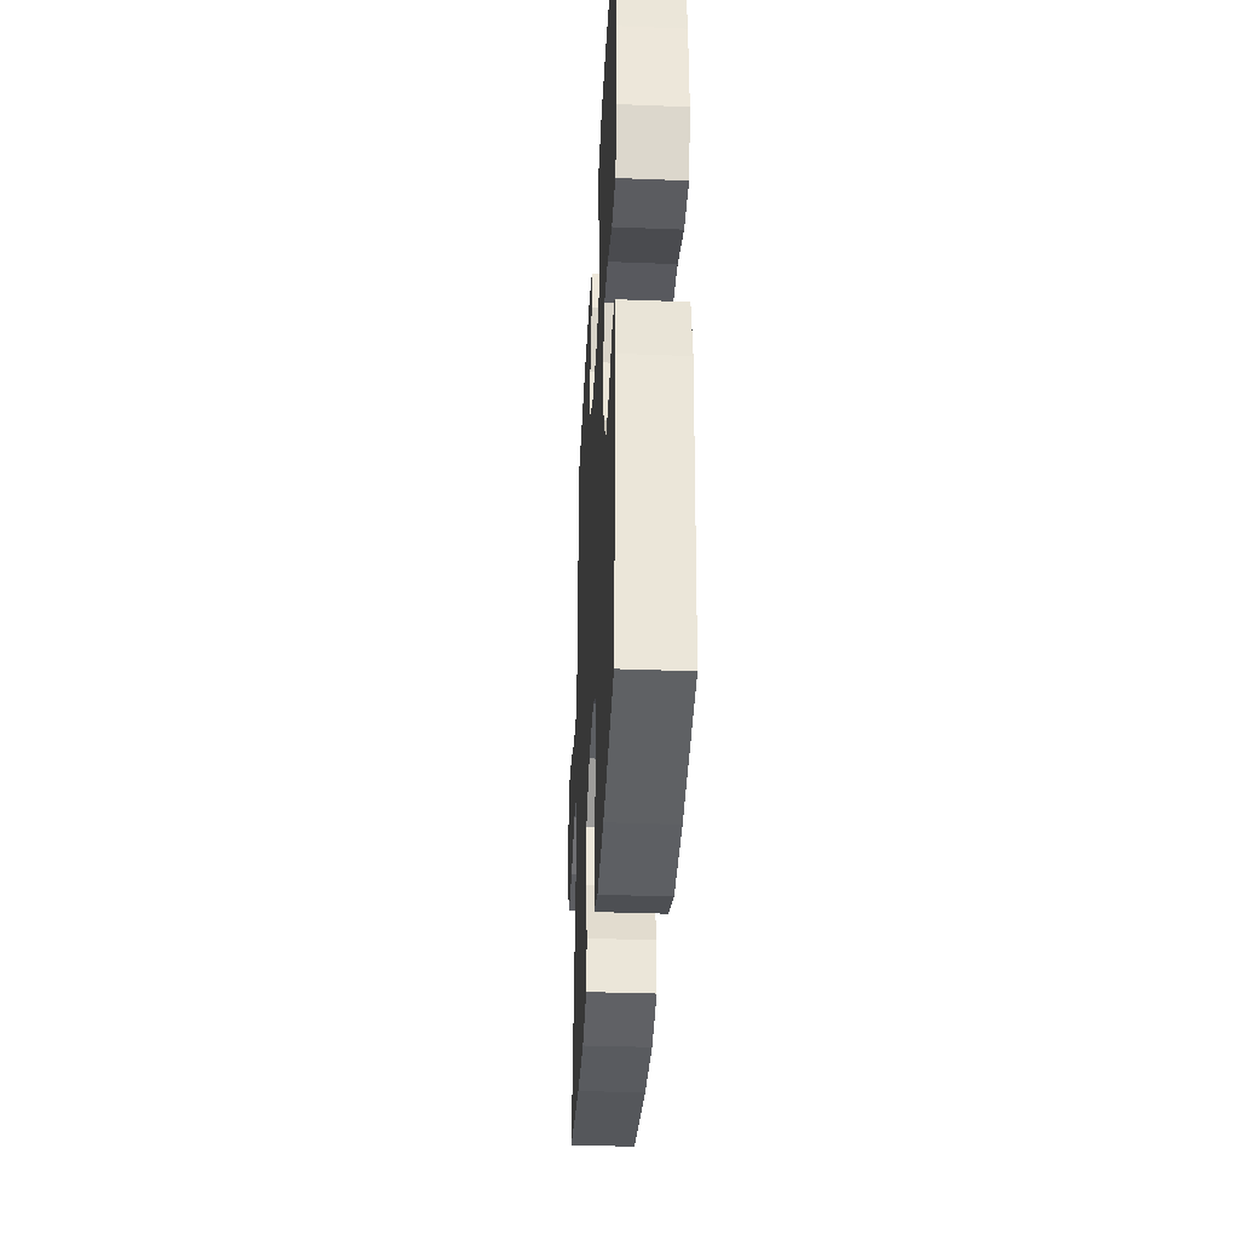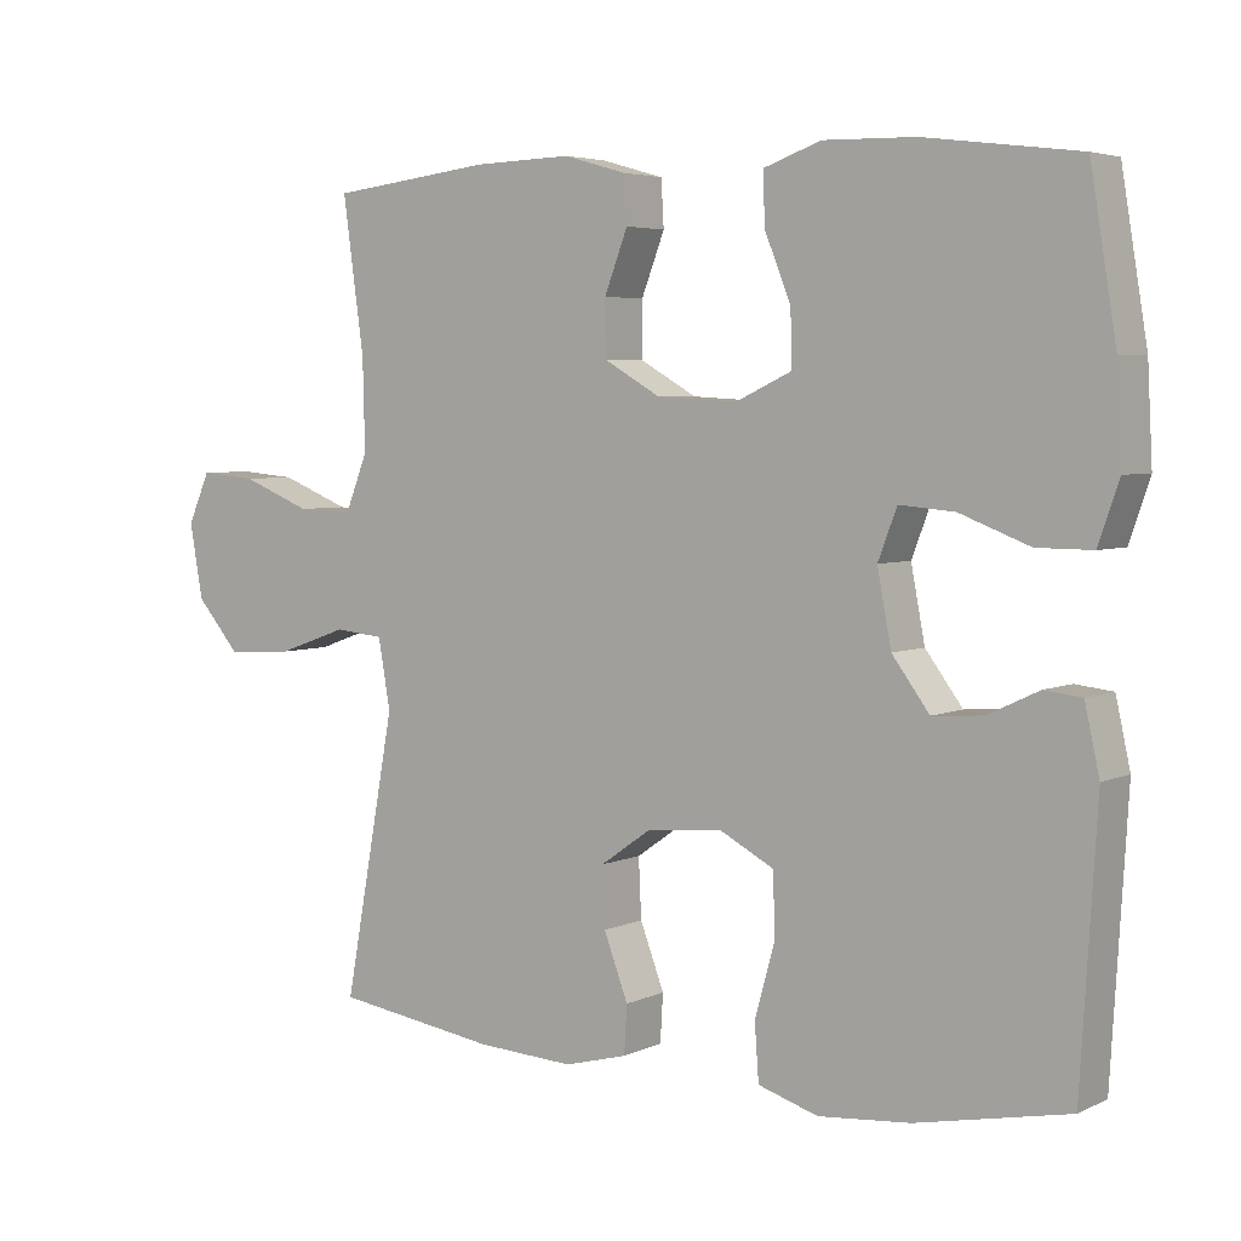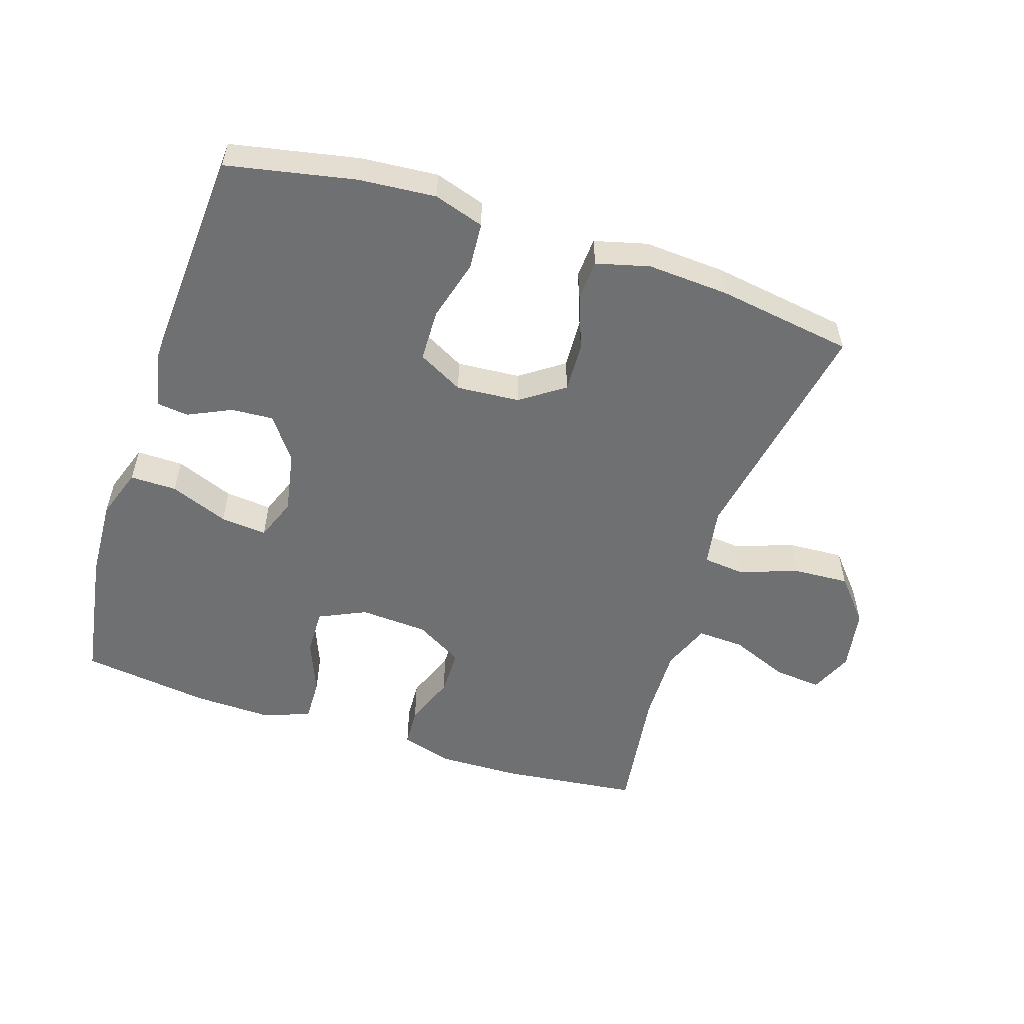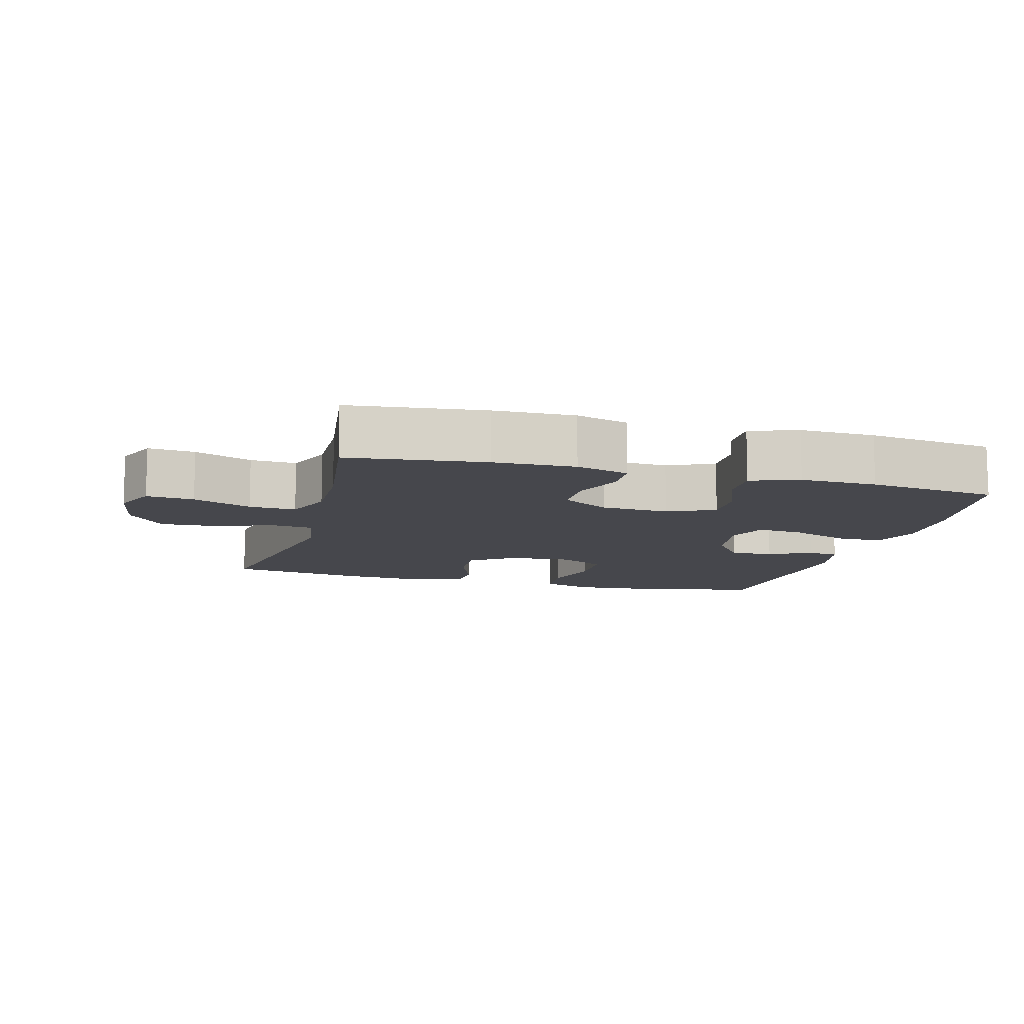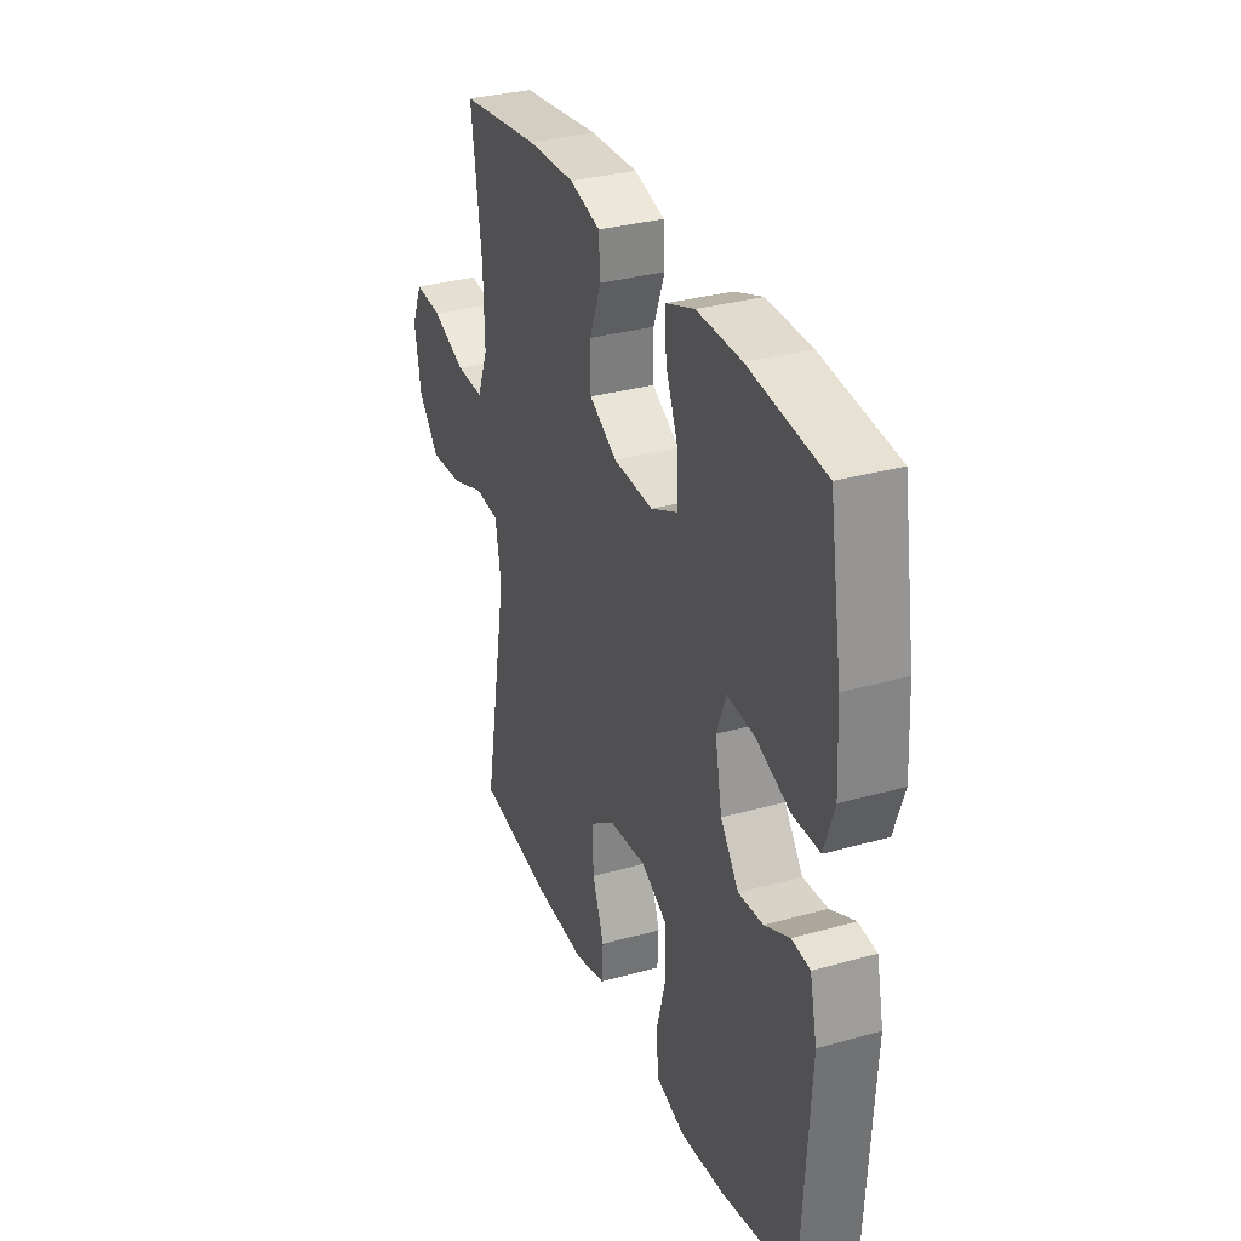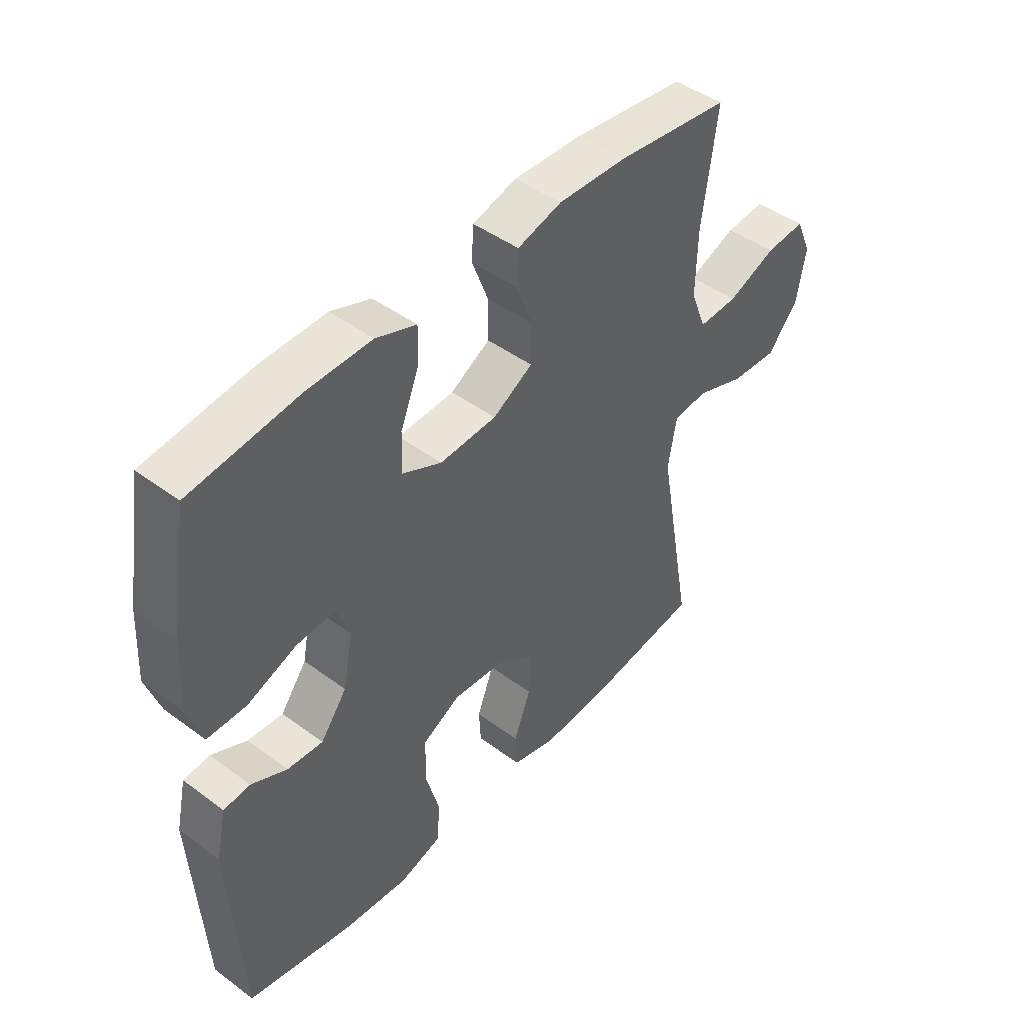
<metadata>
{"format":"obj","ext":"obj","renderer":"f3d","projection":"perspective","resolution":1024,"background":"white","views":[{"elev":-35.4,"azim":87.0,"up":"+Z"},{"elev":4.5,"azim":35.1,"up":"+Z"},{"elev":-54.8,"azim":161.9,"up":"+Y"},{"elev":-10.9,"azim":-15.2,"up":"+Y"},{"elev":31.9,"azim":68.4,"up":"+Z"},{"elev":45.2,"azim":130.6,"up":"+Z"}]}
</metadata>
<code>
o path2110_path2110.001
v 0.552 0.0375 -0.1475
v 0.5329 0.0375 -0.06072
v 0.484 0.0375 -0.05516
v 0.4177 0.0375 -0.08667
v 0.3518 0.0375 -0.09116
v 0.303 0.0375 -0.02541
v 0.2848 0.0375 0.0704
v 0.3096 0.0375 0.1353
v 0.3816 0.0375 0.1288
v 0.4721 0.0375 0.09372
v 0.5443 0.0375 0.09328
v 0.5711 0.0375 0.1714
v 0.5646 0.0375 0.2943
v 0.5308 0.0375 0.5012
v 0.3301 0.0375 0.5271
v 0.2113 0.0375 0.5299
v 0.1367 0.0375 0.5032
v 0.1387 0.0375 0.4364
v 0.1728 0.0375 0.3518
v 0.1748 0.0375 0.28
v 0.1019 0.0375 0.246
v -0.003351 0.0375 0.252
v -0.07732 0.0375 0.2946
v -0.07757 0.0375 0.3666
v -0.0472 0.0375 0.4459
v -0.05067 0.0375 0.5066
v -0.1327 0.0375 0.53
v -0.2593 0.0375 0.5264
v -0.4711 0.0375 0.5012
v -0.4435 0.0375 0.3009
v -0.4408 0.0375 0.1825
v -0.4702 0.0375 0.1085
v -0.5429 0.0375 0.1117
v -0.6335 0.0375 0.1482
v -0.7071 0.0375 0.1547
v -0.736 0.0375 0.08883
v -0.719 0.0375 -0.008294
v -0.6621 0.0375 -0.07463
v -0.575 0.0375 -0.06945
v -0.4842 0.0375 -0.03723
v -0.4203 0.0375 -0.04372
v -0.4045 0.0375 -0.1341
v -0.4711 0.0375 -0.5005
v -0.2593 0.0375 -0.5324
v -0.1328 0.0375 -0.5398
v -0.0506 0.0375 -0.5181
v -0.04704 0.0375 -0.4556
v -0.07854 0.0375 -0.3719
v -0.08207 0.0375 -0.2946
v -0.01506 0.0375 -0.2475
v 0.08335 0.0375 -0.2397
v 0.1535 0.0375 -0.277
v 0.1558 0.0375 -0.3578
v 0.1298 0.0375 -0.4529
v 0.1352 0.0375 -0.5259
v 0.2133 0.0375 -0.5506
v 0.3322 0.0375 -0.5405
v 0.5308 0.0375 -0.5005
v 0.552 -0.0375 -0.1475
v 0.5329 -0.0375 -0.06072
v 0.484 -0.0375 -0.05516
v 0.4177 -0.0375 -0.08667
v 0.3518 -0.0375 -0.09116
v 0.303 -0.0375 -0.02541
v 0.2848 -0.0375 0.0704
v 0.3096 -0.0375 0.1353
v 0.3816 -0.0375 0.1288
v 0.4721 -0.0375 0.09372
v 0.5443 -0.0375 0.09328
v 0.5711 -0.0375 0.1714
v 0.5646 -0.0375 0.2943
v 0.5308 -0.0375 0.5012
v 0.3301 -0.0375 0.5271
v 0.2113 -0.0375 0.5299
v 0.1367 -0.0375 0.5032
v 0.1387 -0.0375 0.4364
v 0.1728 -0.0375 0.3518
v 0.1748 -0.0375 0.28
v 0.1019 -0.0375 0.246
v -0.003351 -0.0375 0.252
v -0.07732 -0.0375 0.2946
v -0.07757 -0.0375 0.3666
v -0.0472 -0.0375 0.4459
v -0.05067 -0.0375 0.5066
v -0.1327 -0.0375 0.53
v -0.2593 -0.0375 0.5264
v -0.4711 -0.0375 0.5012
v -0.4435 -0.0375 0.3009
v -0.4408 -0.0375 0.1825
v -0.4702 -0.0375 0.1085
v -0.5429 -0.0375 0.1117
v -0.6335 -0.0375 0.1482
v -0.7071 -0.0375 0.1547
v -0.736 -0.0375 0.08883
v -0.719 -0.0375 -0.008294
v -0.6621 -0.0375 -0.07463
v -0.575 -0.0375 -0.06945
v -0.4842 -0.0375 -0.03723
v -0.4203 -0.0375 -0.04372
v -0.4045 -0.0375 -0.1341
v -0.4711 -0.0375 -0.5005
v -0.2593 -0.0375 -0.5324
v -0.1328 -0.0375 -0.5398
v -0.0506 -0.0375 -0.5181
v -0.04704 -0.0375 -0.4556
v -0.07854 -0.0375 -0.3719
v -0.08207 -0.0375 -0.2946
v -0.01506 -0.0375 -0.2475
v 0.08335 -0.0375 -0.2397
v 0.1535 -0.0375 -0.277
v 0.1558 -0.0375 -0.3578
v 0.1298 -0.0375 -0.4529
v 0.1352 -0.0375 -0.5259
v 0.2133 -0.0375 -0.5506
v 0.3322 -0.0375 -0.5405
v 0.5308 -0.0375 -0.5005
v -0.05067 0.0375 0.5066
v -0.05067 0.0375 0.5066
v -0.1327 0.0375 0.53
v -0.2593 0.0375 0.5264
v 0.3301 0.0375 0.5271
v 0.2113 0.0375 0.5299
v 0.1367 0.0375 0.5032
v 0.1367 0.0375 0.5032
v 0.5308 0.0375 0.5012
v 0.5308 0.0375 0.5012
v -0.0472 0.0375 0.4459
v -0.4711 0.0375 0.5012
v -0.4711 0.0375 0.5012
v 0.1387 0.0375 0.4364
v -0.07757 0.0375 0.3666
v 0.1728 0.0375 0.3518
v -0.4435 0.0375 0.3009
v 0.5646 0.0375 0.2943
v -0.07732 0.0375 0.2946
v 0.1748 0.0375 0.28
v 0.1748 0.0375 0.28
v -0.4408 0.0375 0.1825
v -0.003351 0.0375 0.252
v 0.5711 0.0375 0.1714
v 0.1019 0.0375 0.246
v -0.4702 0.0375 0.1085
v -0.4702 0.0375 0.1085
v 0.5443 0.0375 0.09328
v 0.5443 0.0375 0.09328
v 0.3096 0.0375 0.1353
v 0.3096 0.0375 0.1353
v 0.3816 0.0375 0.1288
v -0.6335 0.0375 0.1482
v -0.7071 0.0375 0.1547
v -0.7071 0.0375 0.1547
v -0.736 0.0375 0.08883
v -0.5429 0.0375 0.1117
v 0.2848 0.0375 0.0704
v 0.4721 0.0375 0.09372
v -0.719 0.0375 -0.008294
v 0.303 0.0375 -0.02541
v -0.6621 0.0375 -0.07463
v 0.3518 0.0375 -0.09116
v -0.4842 0.0375 -0.03723
v -0.4203 0.0375 -0.04372
v -0.4203 0.0375 -0.04372
v -0.575 0.0375 -0.06945
v -0.4045 0.0375 -0.1341
v 0.5329 0.0375 -0.06072
v 0.5329 0.0375 -0.06072
v 0.484 0.0375 -0.05516
v 0.4177 0.0375 -0.08667
v 0.552 0.0375 -0.1475
v 0.08335 0.0375 -0.2397
v 0.1535 0.0375 -0.277
v 0.1535 0.0375 -0.277
v -0.01506 0.0375 -0.2475
v -0.08207 0.0375 -0.2946
v 0.1558 0.0375 -0.3578
v -0.07854 0.0375 -0.3719
v 0.1298 0.0375 -0.4529
v -0.04704 0.0375 -0.4556
v 0.1352 0.0375 -0.5259
v 0.1352 0.0375 -0.5259
v -0.0506 0.0375 -0.5181
v -0.0506 0.0375 -0.5181
v -0.4711 0.0375 -0.5005
v -0.4711 0.0375 -0.5005
v 0.5308 0.0375 -0.5005
v 0.5308 0.0375 -0.5005
v -0.2593 0.0375 -0.5324
v -0.1328 0.0375 -0.5398
v 0.3322 0.0375 -0.5405
v 0.2133 0.0375 -0.5506
v -0.05067 -0.0375 0.5066
v -0.05067 -0.0375 0.5066
v -0.1327 -0.0375 0.53
v -0.2593 -0.0375 0.5264
v 0.3301 -0.0375 0.5271
v 0.2113 -0.0375 0.5299
v 0.1367 -0.0375 0.5032
v 0.1367 -0.0375 0.5032
v 0.5308 -0.0375 0.5012
v 0.5308 -0.0375 0.5012
v -0.0472 -0.0375 0.4459
v -0.4711 -0.0375 0.5012
v -0.4711 -0.0375 0.5012
v 0.1387 -0.0375 0.4364
v -0.07757 -0.0375 0.3666
v 0.1728 -0.0375 0.3518
v -0.4435 -0.0375 0.3009
v 0.5646 -0.0375 0.2943
v -0.07732 -0.0375 0.2946
v 0.1748 -0.0375 0.28
v 0.1748 -0.0375 0.28
v -0.4408 -0.0375 0.1825
v -0.003351 -0.0375 0.252
v 0.5711 -0.0375 0.1714
v 0.1019 -0.0375 0.246
v -0.4702 -0.0375 0.1085
v -0.4702 -0.0375 0.1085
v 0.5443 -0.0375 0.09328
v 0.5443 -0.0375 0.09328
v 0.3096 -0.0375 0.1353
v 0.3096 -0.0375 0.1353
v 0.3816 -0.0375 0.1288
v -0.6335 -0.0375 0.1482
v -0.7071 -0.0375 0.1547
v -0.7071 -0.0375 0.1547
v -0.736 -0.0375 0.08883
v -0.5429 -0.0375 0.1117
v 0.2848 -0.0375 0.0704
v 0.4721 -0.0375 0.09372
v -0.719 -0.0375 -0.008294
v 0.303 -0.0375 -0.02541
v -0.6621 -0.0375 -0.07463
v 0.3518 -0.0375 -0.09116
v -0.4842 -0.0375 -0.03723
v -0.4203 -0.0375 -0.04372
v -0.4203 -0.0375 -0.04372
v -0.575 -0.0375 -0.06945
v -0.4045 -0.0375 -0.1341
v 0.5329 -0.0375 -0.06072
v 0.5329 -0.0375 -0.06072
v 0.484 -0.0375 -0.05516
v 0.4177 -0.0375 -0.08667
v 0.552 -0.0375 -0.1475
v 0.08335 -0.0375 -0.2397
v 0.1535 -0.0375 -0.277
v 0.1535 -0.0375 -0.277
v -0.01506 -0.0375 -0.2475
v -0.08207 -0.0375 -0.2946
v 0.1558 -0.0375 -0.3578
v -0.07854 -0.0375 -0.3719
v 0.1298 -0.0375 -0.4529
v -0.04704 -0.0375 -0.4556
v 0.1352 -0.0375 -0.5259
v 0.1352 -0.0375 -0.5259
v -0.0506 -0.0375 -0.5181
v -0.0506 -0.0375 -0.5181
v -0.4711 -0.0375 -0.5005
v -0.4711 -0.0375 -0.5005
v 0.5308 -0.0375 -0.5005
v 0.5308 -0.0375 -0.5005
v -0.2593 -0.0375 -0.5324
v -0.1328 -0.0375 -0.5398
v 0.3322 -0.0375 -0.5405
v 0.2133 -0.0375 -0.5506
f 206 222 208
f 222 210 220
f 235 209 212
f 245 231 244
f 259 233 263
f 248 261 250
f 235 216 234
f 193 201 191
f 235 212 216
f 209 205 207
f 250 262 252
f 228 220 215
f 206 195 196
f 208 222 214
f 248 247 238
f 244 215 213
f 249 233 245
f 245 233 231
f 259 243 233
f 235 213 209
f 261 238 257
f 212 209 207
f 204 196 197
f 233 249 263
f 214 229 218
f 206 196 204
f 261 248 238
f 207 194 202
f 239 241 243
f 193 205 201
f 210 222 206
f 207 205 194
f 262 250 261
f 208 195 206
f 253 264 251
f 227 223 230
f 214 222 229
f 244 231 228
f 216 227 234
f 242 233 243
f 244 213 247
f 237 230 232
f 244 228 215
f 215 220 210
f 251 264 249
f 255 252 262
f 230 223 226
f 226 223 224
f 264 263 249
f 242 243 241
f 195 208 199
f 227 230 237
f 238 247 235
f 247 213 235
f 234 227 237
f 194 205 193
f 118 27 85 192
f 27 28 86 85
f 15 16 74 73
f 16 124 198 74
f 126 15 73 200
f 25 26 84 83
f 28 129 203 86
f 17 18 76 75
f 24 25 83 82
f 18 19 77 76
f 29 30 88 87
f 13 14 72 71
f 23 24 82 81
f 19 137 211 77
f 30 31 89 88
f 22 23 81 80
f 12 13 71 70
f 20 21 79 78
f 21 22 80 79
f 31 143 217 89
f 145 12 70 219
f 147 9 67 221
f 34 151 225 92
f 35 36 94 93
f 33 34 92 91
f 7 8 66 65
f 10 11 69 68
f 9 10 68 67
f 32 33 91 90
f 36 37 95 94
f 6 7 65 64
f 37 38 96 95
f 5 6 64 63
f 40 162 236 98
f 39 40 98 97
f 38 39 97 96
f 41 42 100 99
f 166 3 61 240
f 3 4 62 61
f 1 2 60 59
f 4 5 63 62
f 51 172 246 109
f 50 51 109 108
f 49 50 108 107
f 52 53 111 110
f 48 49 107 106
f 53 54 112 111
f 47 48 106 105
f 54 180 254 112
f 182 47 105 256
f 42 184 258 100
f 186 1 59 260
f 43 44 102 101
f 45 46 104 103
f 44 45 103 102
f 57 58 116 115
f 56 57 115 114
f 55 56 114 113
f 132 134 148
f 148 146 136
f 161 138 135
f 171 170 157
f 185 189 159
f 174 176 187
f 161 160 142
f 119 117 127
f 161 142 138
f 135 133 131
f 176 178 188
f 154 141 146
f 132 122 121
f 134 140 148
f 174 164 173
f 170 139 141
f 175 171 159
f 171 157 159
f 185 159 169
f 161 135 139
f 187 183 164
f 138 133 135
f 130 123 122
f 159 189 175
f 140 144 155
f 132 130 122
f 187 164 174
f 133 128 120
f 165 169 167
f 119 127 131
f 136 132 148
f 133 120 131
f 188 187 176
f 134 132 121
f 179 177 190
f 153 156 149
f 140 155 148
f 170 154 157
f 142 160 153
f 168 169 159
f 170 173 139
f 163 158 156
f 170 141 154
f 141 136 146
f 177 175 190
f 181 188 178
f 156 152 149
f 152 150 149
f 190 175 189
f 168 167 169
f 121 125 134
f 153 163 156
f 164 161 173
f 173 161 139
f 160 163 153
f 120 119 131

</code>
